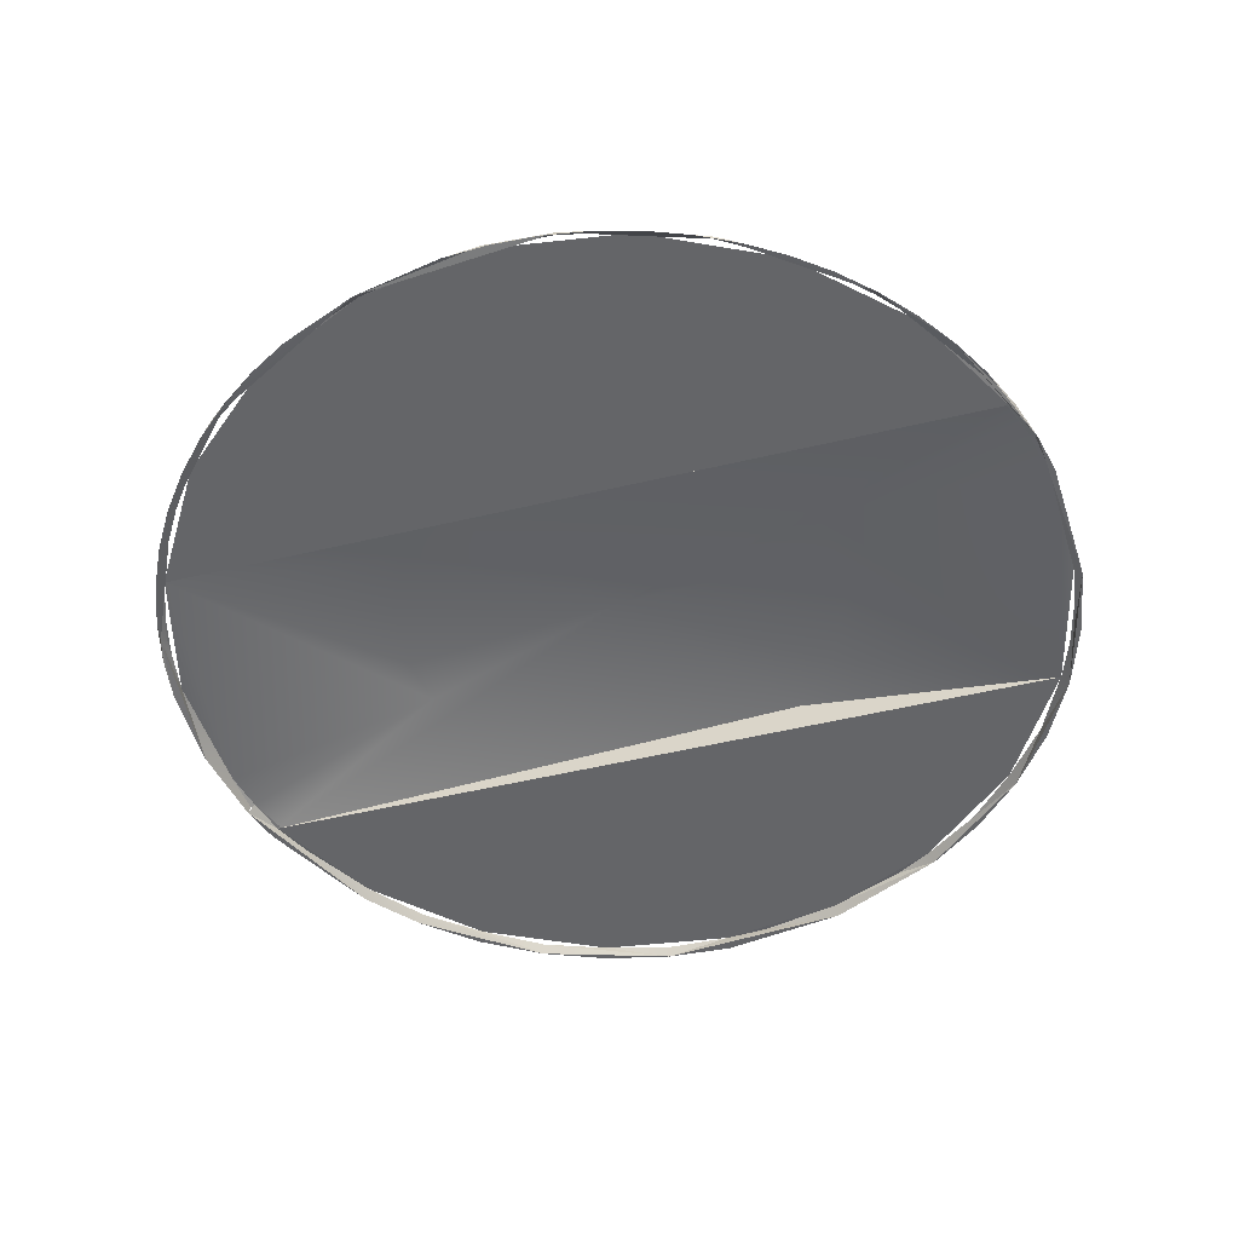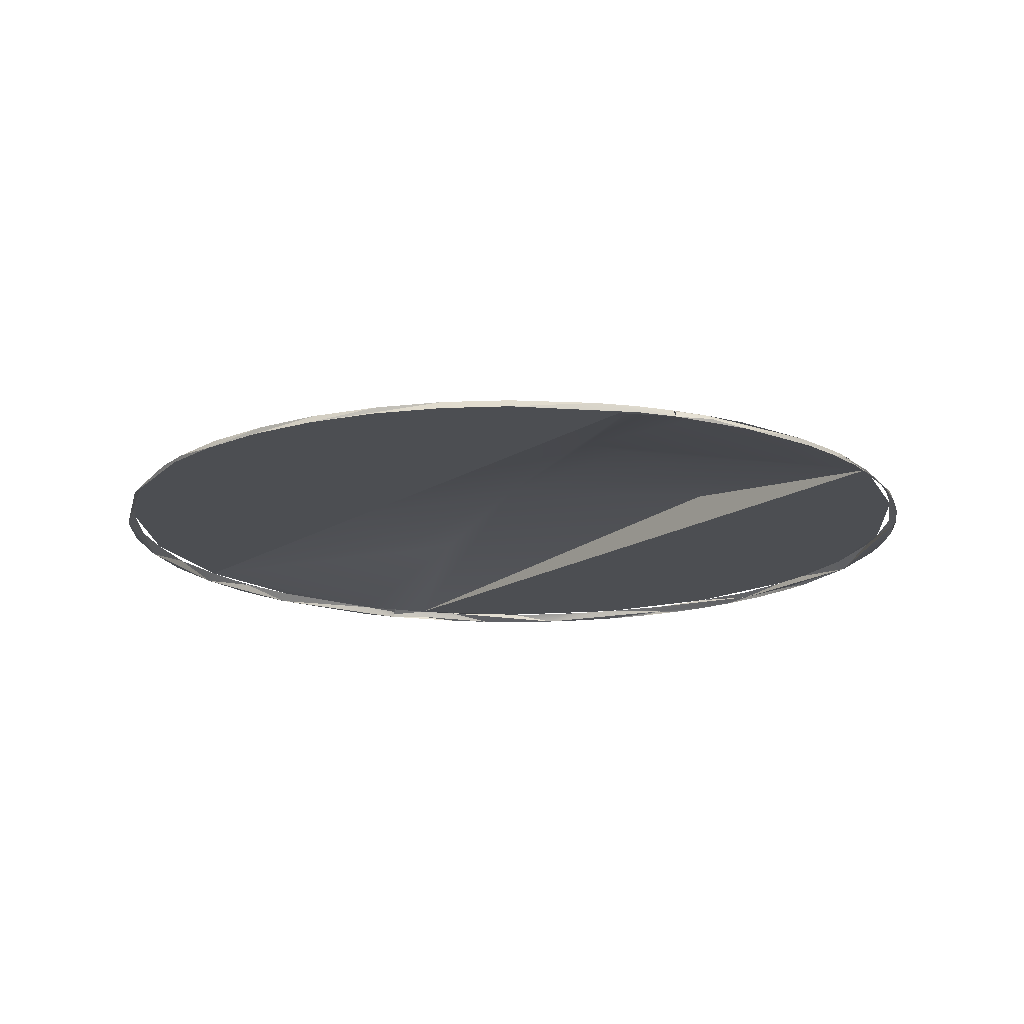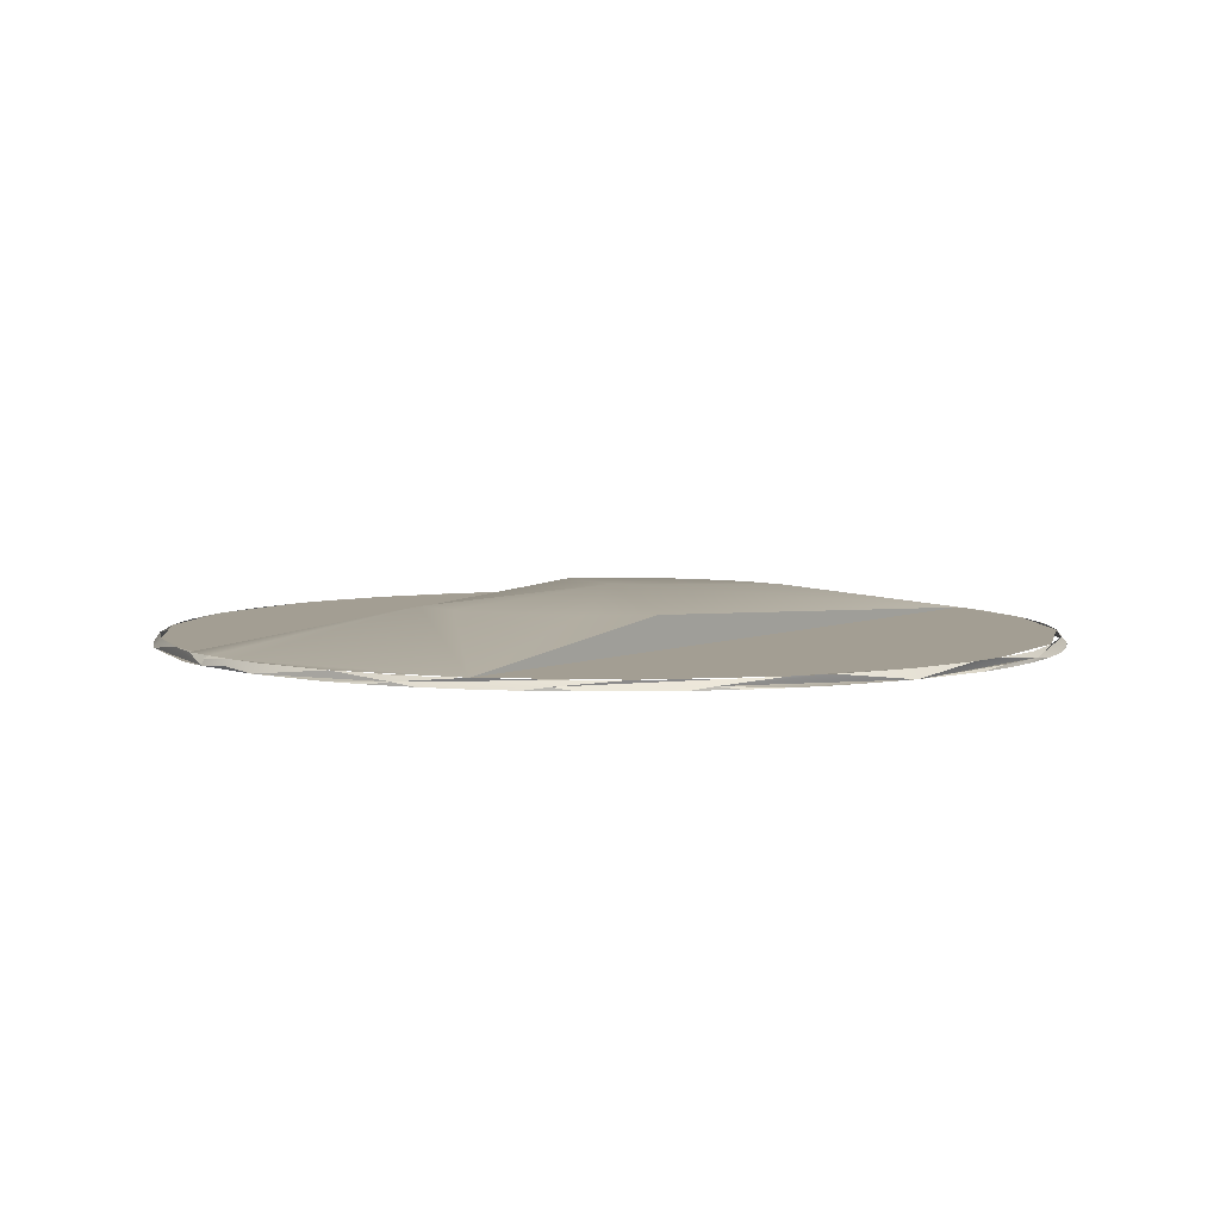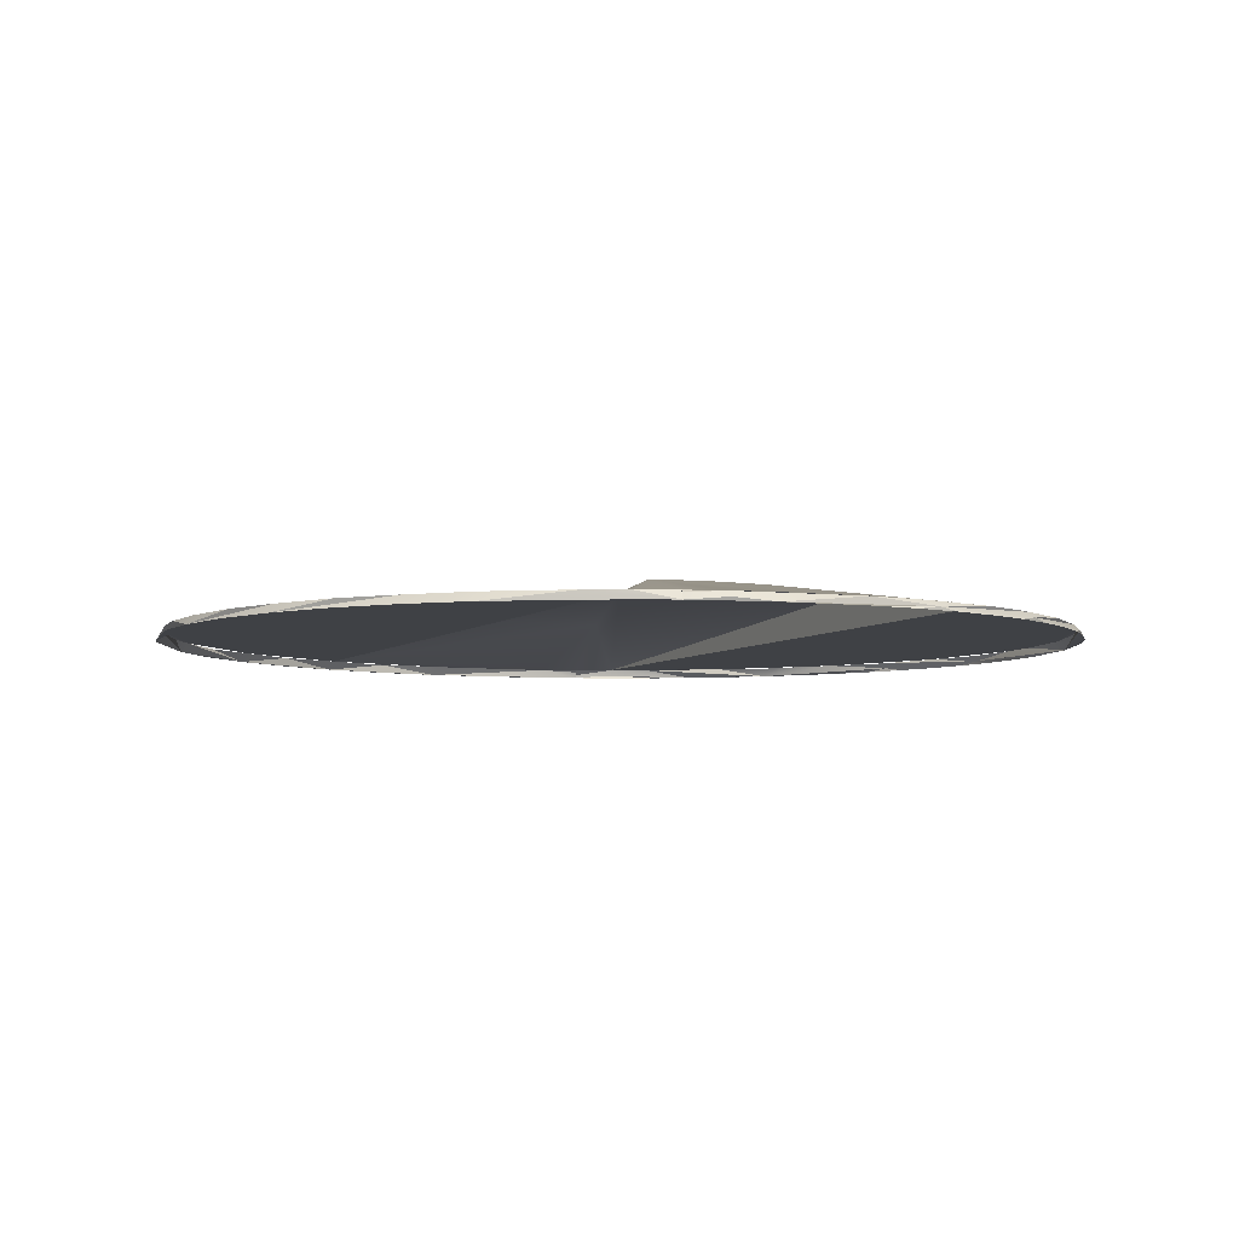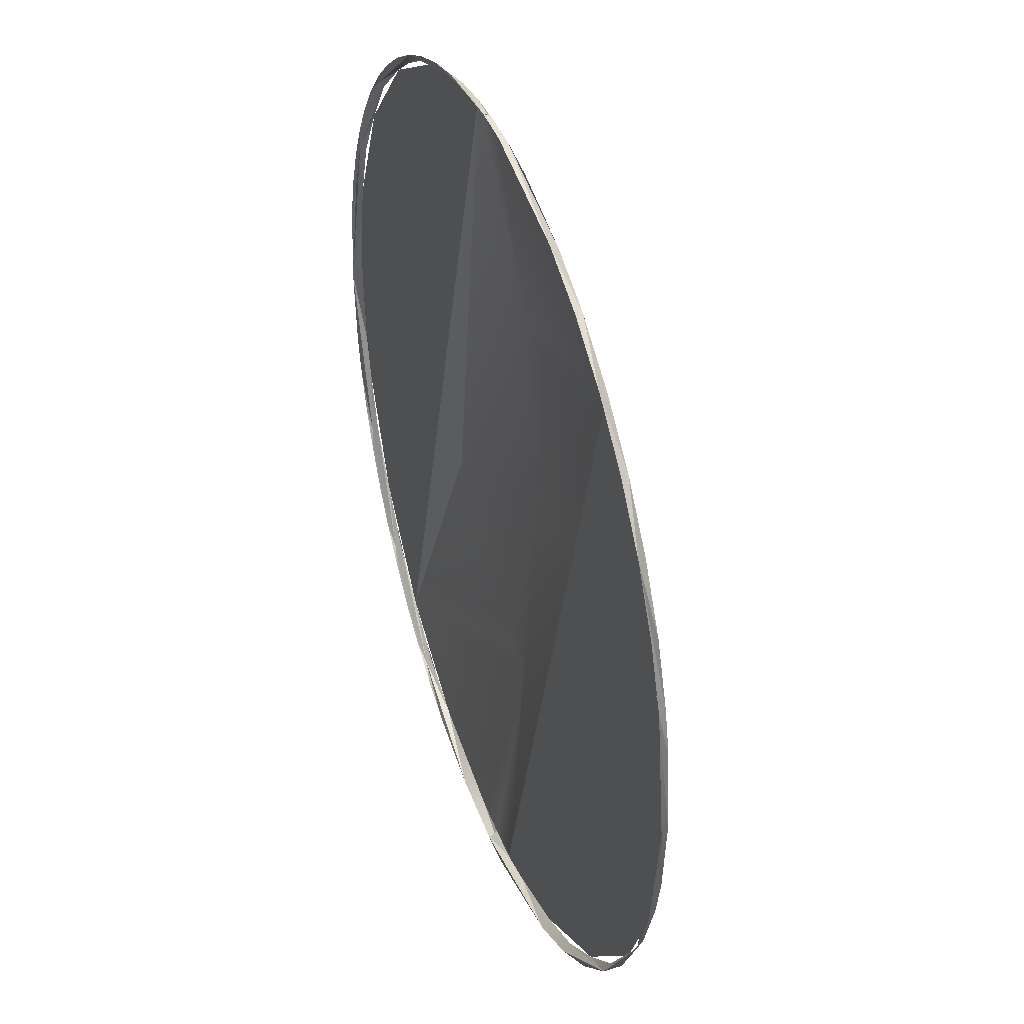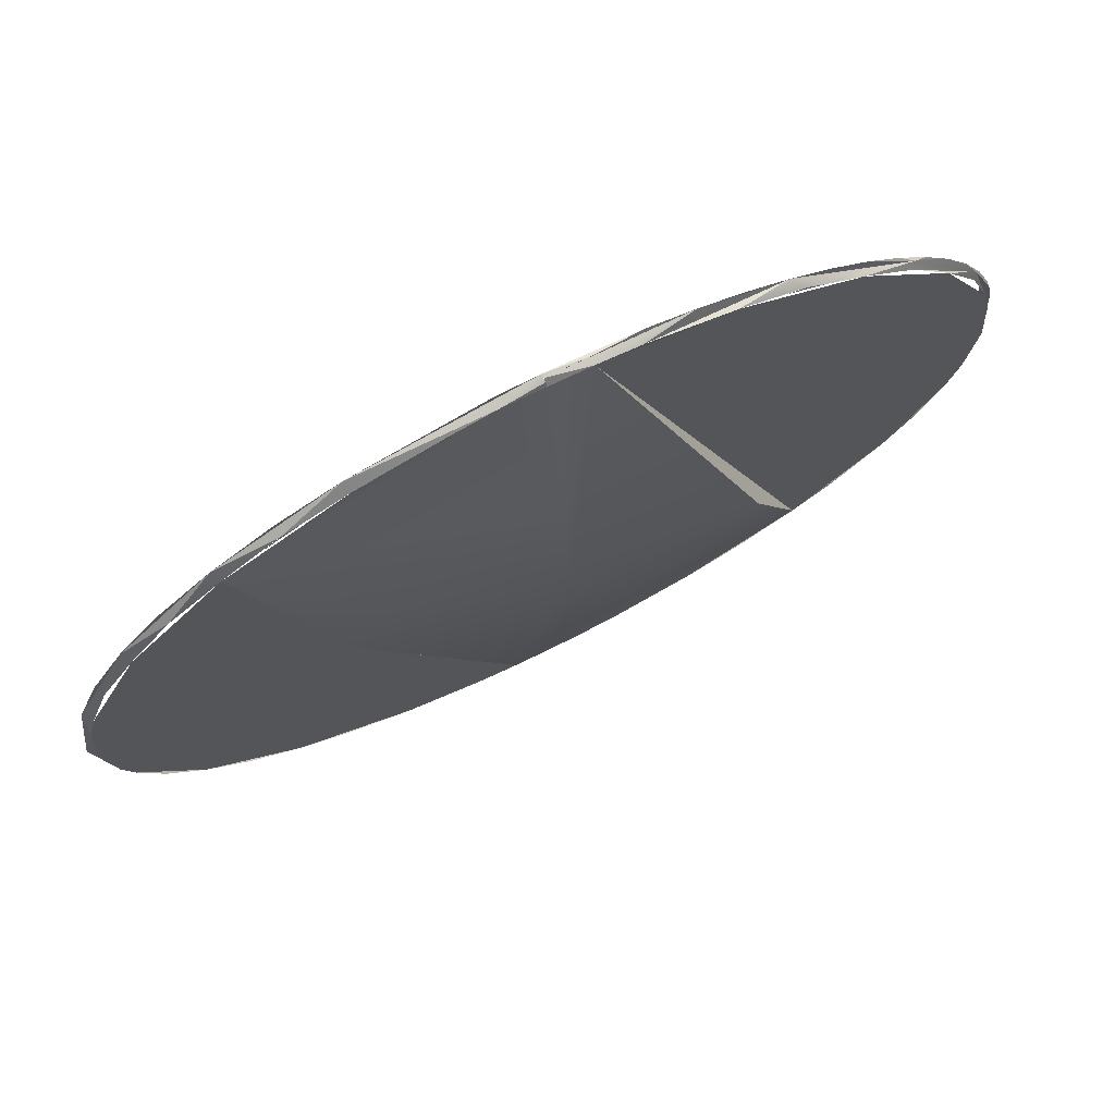
<metadata>
{"format":"obj","ext":"obj","renderer":"f3d","projection":"perspective","resolution":1024,"background":"white","views":[{"elev":-51.6,"azim":121.4,"up":"+Z"},{"elev":-16.6,"azim":-21.3,"up":"+Z"},{"elev":5.2,"azim":54.3,"up":"+Z"},{"elev":-5.4,"azim":-6.5,"up":"+Z"},{"elev":39.3,"azim":-109.6,"up":"+Y"},{"elev":75.4,"azim":-26.4,"up":"+Y"}]}
</metadata>
<code>
o mesh161/mesh161-geometry#mesh161-geometry
v 0.3509 -0.07399 0.5371
v 0.3509 -0.07843 0.5364
v 0.3517 -0.0784 0.5364
v 0.3501 -0.07843 0.5364
v 0.3525 -0.07828 0.5364
v 0.3509 -0.07852 0.5364
v 0.3565 -0.07644 0.5364
v 0.3509 -0.0695 0.5373
v 0.3493 -0.07828 0.5364
v 0.3509 -0.07858 0.5363
v 0.3542 -0.07781 0.5364
v 0.3519 -0.07387 0.5371
v 0.3468 -0.06764 0.5371
v 0.3476 -0.07781 0.5364
v 0.3526 -0.07843 0.5363
v 0.3532 -0.07337 0.5371
v 0.3453 -0.06255 0.5364
v 0.3476 -0.06649 0.5371
v 0.3453 -0.07644 0.5364
v 0.3476 -0.07794 0.5363
v 0.3555 -0.07733 0.5363
v 0.3517 -0.07853 0.5363
v 0.3542 -0.0725 0.5371
v 0.3423 -0.07196 0.5364
v 0.3486 -0.06562 0.5371
v 0.3463 -0.07734 0.5363
v 0.3501 -0.07854 0.5363
v 0.355 -0.07744 0.5364
v 0.3543 -0.07794 0.5363
v 0.355 -0.07135 0.5371
v 0.342 -0.0695 0.5364
v 0.3499 -0.06512 0.5371
v 0.3434 -0.07439 0.5364
v 0.3464 -0.07724 0.5364
v 0.3554 -0.07724 0.5364
v 0.3551 -0.07756 0.5363
v 0.3517 -0.06059 0.5364
v 0.3423 -0.06703 0.5364
v 0.3421 -0.07112 0.5364
v 0.3509 -0.065 0.5371
v 0.3442 -0.07558 0.5363
v 0.3558 -0.07698 0.5364
v 0.3559 -0.0771 0.5363
v 0.3584 -0.07439 0.5364
v 0.3434 -0.0646 0.5364
v 0.3421 -0.06787 0.5364
v 0.3418 -0.0695 0.5363
v 0.3452 -0.07655 0.5363
v 0.3572 -0.07582 0.5364
v 0.3566 -0.07655 0.5363
v 0.3595 -0.07196 0.5364
v 0.3501 -0.06056 0.5364
v 0.3422 -0.06699 0.5363
v 0.3426 -0.07326 0.5363
v 0.3509 -0.06056 0.5364
v 0.3442 -0.0755 0.5364
v 0.3576 -0.0755 0.5364
v 0.3577 -0.07557 0.5363
v 0.3599 -0.0695 0.5364
v 0.3476 -0.06118 0.5364
v 0.3433 -0.06452 0.5363
v 0.3427 -0.07321 0.5364
v 0.3422 -0.072 0.5363
v 0.3525 -0.06071 0.5364
v 0.3509 -0.06042 0.5363
v 0.3579 -0.07513 0.5364
v 0.3573 -0.07592 0.5363
v 0.3597 -0.07112 0.5364
v 0.3595 -0.06703 0.5364
v 0.3493 -0.06071 0.5364
v 0.3476 -0.06105 0.5363
v 0.3509 -0.06046 0.5364
v 0.3427 -0.06578 0.5364
v 0.3426 -0.06573 0.5363
v 0.3542 -0.06118 0.5364
v 0.3535 -0.0608 0.5363
v 0.3433 -0.07447 0.5363
v 0.358 -0.07522 0.5363
v 0.36 -0.0695 0.5363
v 0.3592 -0.07325 0.5363
v 0.3597 -0.06787 0.5364
v 0.3584 -0.0646 0.5364
v 0.3509 -0.06041 0.5363
v 0.3468 -0.06155 0.5364
v 0.3552 -0.06149 0.5363
v 0.3565 -0.06255 0.5364
v 0.3517 -0.06046 0.5363
v 0.3591 -0.07321 0.5364
v 0.3585 -0.07447 0.5363
v 0.3501 -0.06045 0.5363
v 0.3464 -0.06175 0.5364
v 0.3442 -0.06349 0.5364
v 0.3554 -0.06175 0.5364
v 0.3544 -0.0611 0.5363
v 0.3527 -0.06058 0.5363
v 0.3596 -0.072 0.5363
v 0.3592 -0.06574 0.5363
v 0.3452 -0.06244 0.5363
v 0.346 -0.06201 0.5364
v 0.3558 -0.06201 0.5364
v 0.359 -0.07367 0.5363
v 0.3594 -0.07284 0.5363
v 0.3598 -0.07115 0.5363
v 0.3596 -0.067 0.5363
v 0.3591 -0.06578 0.5364
v 0.3463 -0.06165 0.5363
v 0.3442 -0.06341 0.5363
v 0.355 -0.06155 0.5364
v 0.3598 -0.06774 0.5363
v 0.3596 -0.06687 0.5363
v 0.3577 -0.06342 0.5363
v 0.3593 -0.06602 0.5363
v 0.3576 -0.06349 0.5364
v 0.3567 -0.06248 0.5363
v 0.3589 -0.0652 0.5363
v 0.3573 -0.06307 0.5363
v 0.356 -0.06195 0.5363
v 0.3585 -0.06443 0.5363
v 0.3579 -0.06372 0.5363
f 1 2 3
f 3 2 1
f 1 4 2
f 2 4 1
f 5 2 3
f 3 2 5
f 3 2 6
f 6 2 3
f 1 3 7
f 7 3 1
f 8 4 1
f 1 4 8
f 9 4 2
f 2 4 9
f 10 2 4
f 4 2 10
f 11 5 3
f 3 5 11
f 3 6 10
f 10 6 3
f 7 3 11
f 11 3 7
f 12 1 7
f 7 1 12
f 13 4 8
f 8 4 13
f 8 1 12
f 12 1 8
f 14 4 9
f 9 4 14
f 10 4 9
f 9 4 10
f 11 3 15
f 15 3 11
f 15 3 10
f 10 3 15
f 16 12 7
f 7 12 16
f 4 13 17
f 17 13 4
f 18 13 8
f 8 13 18
f 8 12 16
f 16 12 8
f 19 14 4
f 4 14 19
f 9 14 20
f 20 14 9
f 10 9 20
f 20 9 10
f 21 11 15
f 15 11 21
f 15 22 10
f 10 22 15
f 23 16 7
f 7 16 23
f 17 13 18
f 18 13 17
f 17 24 4
f 4 24 17
f 25 18 8
f 8 18 25
f 8 16 23
f 23 16 8
f 24 19 4
f 4 19 24
f 14 26 20
f 20 26 14
f 20 27 10
f 10 27 20
f 21 28 11
f 11 28 21
f 21 15 29
f 29 15 21
f 30 23 7
f 7 23 30
f 17 18 25
f 25 18 17
f 24 17 31
f 31 17 24
f 32 25 8
f 8 25 32
f 8 23 30
f 30 23 8
f 19 24 33
f 33 24 19
f 14 34 26
f 26 34 14
f 35 28 21
f 21 28 35
f 21 29 36
f 36 29 21
f 37 30 7
f 7 30 37
f 17 25 32
f 32 25 17
f 31 17 38
f 38 17 31
f 31 24 39
f 39 24 31
f 40 32 8
f 8 32 40
f 37 8 30
f 30 8 37
f 34 41 26
f 26 41 34
f 42 28 35
f 35 28 42
f 7 35 21
f 21 35 7
f 43 21 36
f 36 21 43
f 44 37 7
f 7 37 44
f 17 32 40
f 40 32 17
f 38 17 45
f 45 17 38
f 38 31 46
f 46 31 38
f 47 24 39
f 39 24 47
f 47 39 31
f 31 39 47
f 37 40 8
f 8 40 37
f 34 19 41
f 41 19 34
f 41 48 26
f 26 48 41
f 49 7 21
f 21 7 49
f 50 21 43
f 43 21 50
f 37 44 51
f 51 44 37
f 52 17 40
f 40 17 52
f 53 31 46
f 46 31 53
f 53 46 38
f 38 46 53
f 54 24 47
f 47 24 54
f 47 31 53
f 53 31 47
f 55 40 37
f 37 40 55
f 19 56 41
f 41 56 19
f 57 49 21
f 21 49 57
f 58 21 50
f 50 21 58
f 37 51 59
f 59 51 37
f 52 60 17
f 17 60 52
f 55 52 40
f 40 52 55
f 53 38 61
f 61 38 53
f 54 62 24
f 24 62 54
f 47 63 54
f 54 63 47
f 55 64 37
f 37 64 55
f 65 55 37
f 37 55 65
f 41 56 54
f 54 56 41
f 66 49 57
f 57 49 66
f 57 21 58
f 58 21 57
f 58 50 67
f 67 50 58
f 59 68 51
f 51 68 59
f 37 59 69
f 69 59 37
f 52 60 70
f 70 60 52
f 52 71 60
f 60 71 52
f 55 52 70
f 70 52 55
f 72 52 55
f 55 52 72
f 61 38 73
f 73 38 61
f 61 74 53
f 53 74 61
f 54 33 62
f 62 33 54
f 37 64 75
f 75 64 37
f 76 37 64
f 64 37 76
f 76 65 37
f 37 65 76
f 54 56 33
f 33 56 54
f 54 77 41
f 41 77 54
f 44 57 58
f 58 57 44
f 78 58 67
f 67 58 78
f 79 59 68
f 68 59 79
f 80 68 51
f 51 68 80
f 69 81 59
f 59 81 69
f 37 69 82
f 82 69 37
f 83 71 52
f 52 71 83
f 60 71 84
f 84 71 60
f 83 52 72
f 72 52 83
f 61 73 45
f 45 73 61
f 85 64 75
f 75 64 85
f 37 86 75
f 75 86 37
f 64 85 76
f 76 85 64
f 65 76 87
f 87 76 65
f 58 88 44
f 44 88 58
f 89 58 78
f 78 58 89
f 79 81 59
f 59 81 79
f 79 68 80
f 80 68 79
f 51 88 80
f 80 88 51
f 79 69 81
f 81 69 79
f 37 82 86
f 86 82 37
f 83 90 71
f 71 90 83
f 71 91 84
f 84 91 71
f 92 61 45
f 45 61 92
f 93 85 75
f 75 85 93
f 76 85 94
f 94 85 76
f 87 76 95
f 95 76 87
f 87 83 65
f 65 83 87
f 88 58 80
f 80 58 88
f 80 58 89
f 89 58 80
f 79 80 96
f 96 80 79
f 79 97 69
f 69 97 79
f 71 98 91
f 91 98 71
f 84 91 99
f 99 91 84
f 61 92 98
f 98 92 61
f 100 85 93
f 93 85 100
f 95 83 87
f 87 83 95
f 101 80 89
f 89 80 101
f 96 80 102
f 102 80 96
f 79 96 103
f 103 96 79
f 97 79 104
f 104 79 97
f 97 105 69
f 69 105 97
f 71 106 98
f 98 106 71
f 91 98 17
f 17 98 91
f 98 92 17
f 17 92 98
f 98 107 61
f 61 107 98
f 86 85 100
f 100 85 86
f 108 100 93
f 93 100 108
f 102 80 101
f 101 80 102
f 104 79 109
f 109 79 104
f 110 97 104
f 104 97 110
f 82 105 97
f 97 105 82
f 111 85 86
f 86 85 111
f 110 104 109
f 109 104 110
f 112 97 110
f 110 97 112
f 97 113 82
f 82 113 97
f 85 111 114
f 114 111 85
f 86 113 111
f 111 113 86
f 115 97 112
f 112 97 115
f 111 113 97
f 97 113 111
f 111 116 114
f 114 116 111
f 85 114 117
f 117 114 85
f 118 97 115
f 115 97 118
f 111 97 118
f 118 97 111
f 116 111 119
f 119 111 116
f 119 111 118
f 118 111 119

</code>
